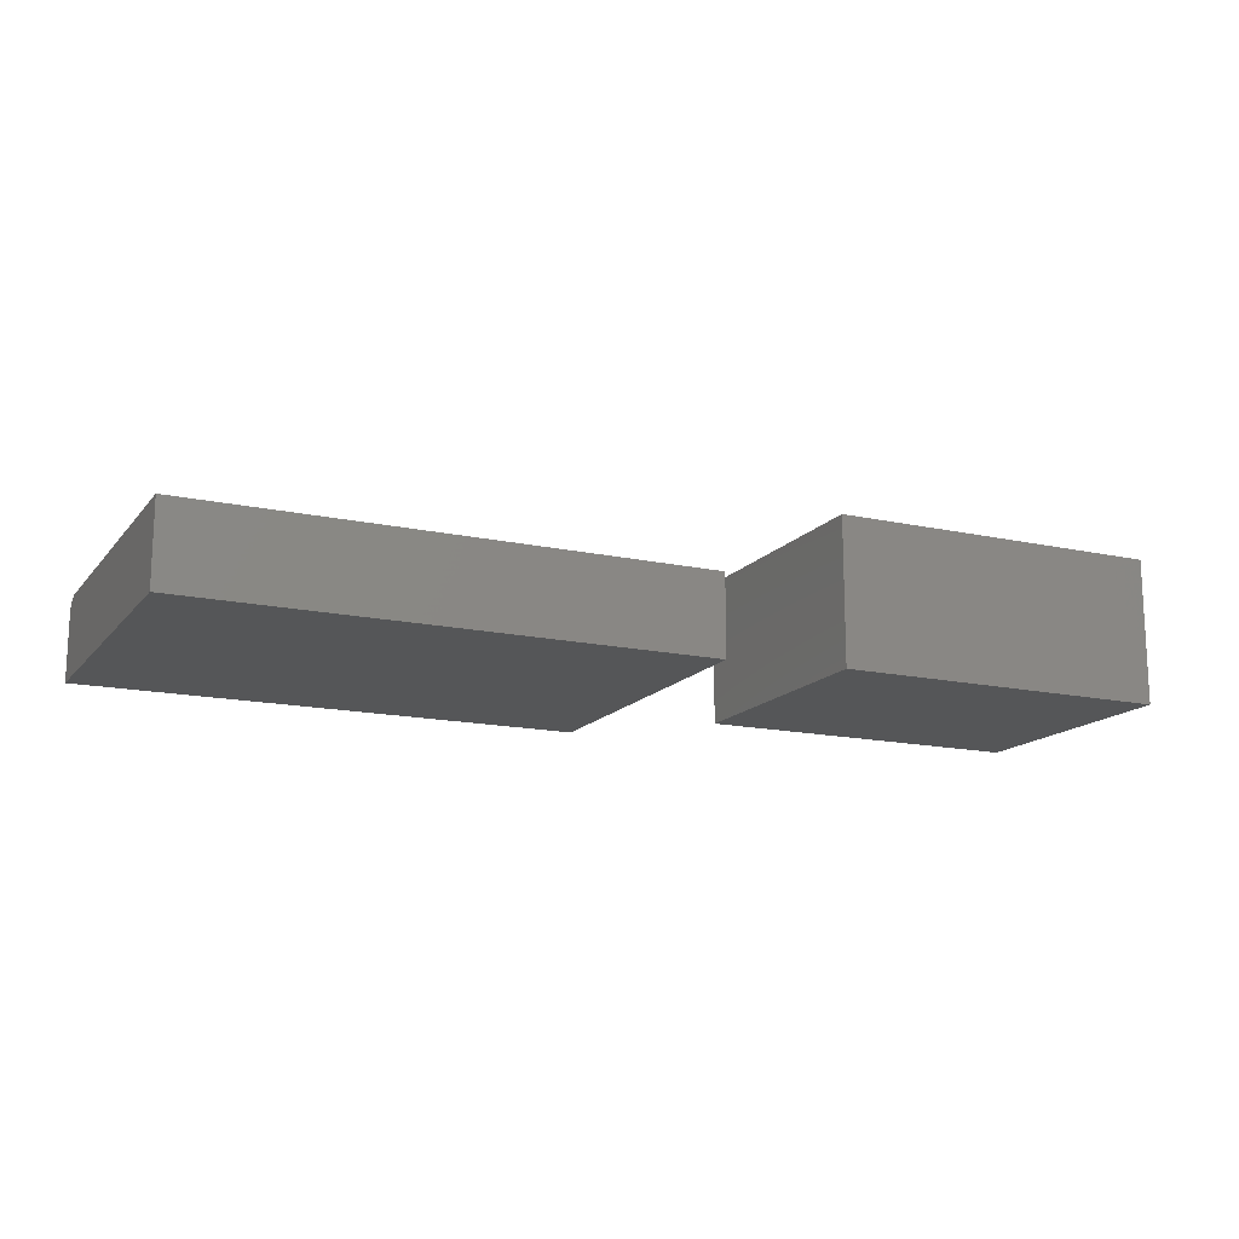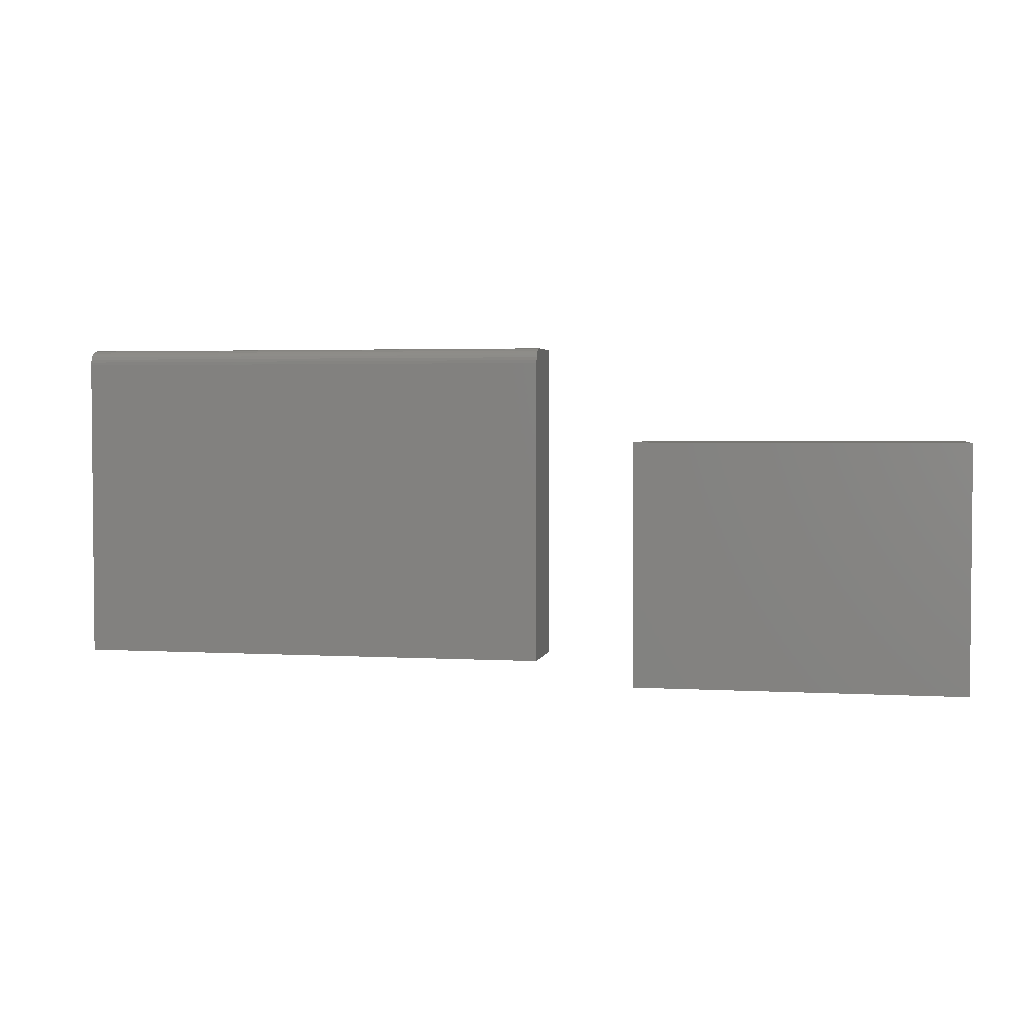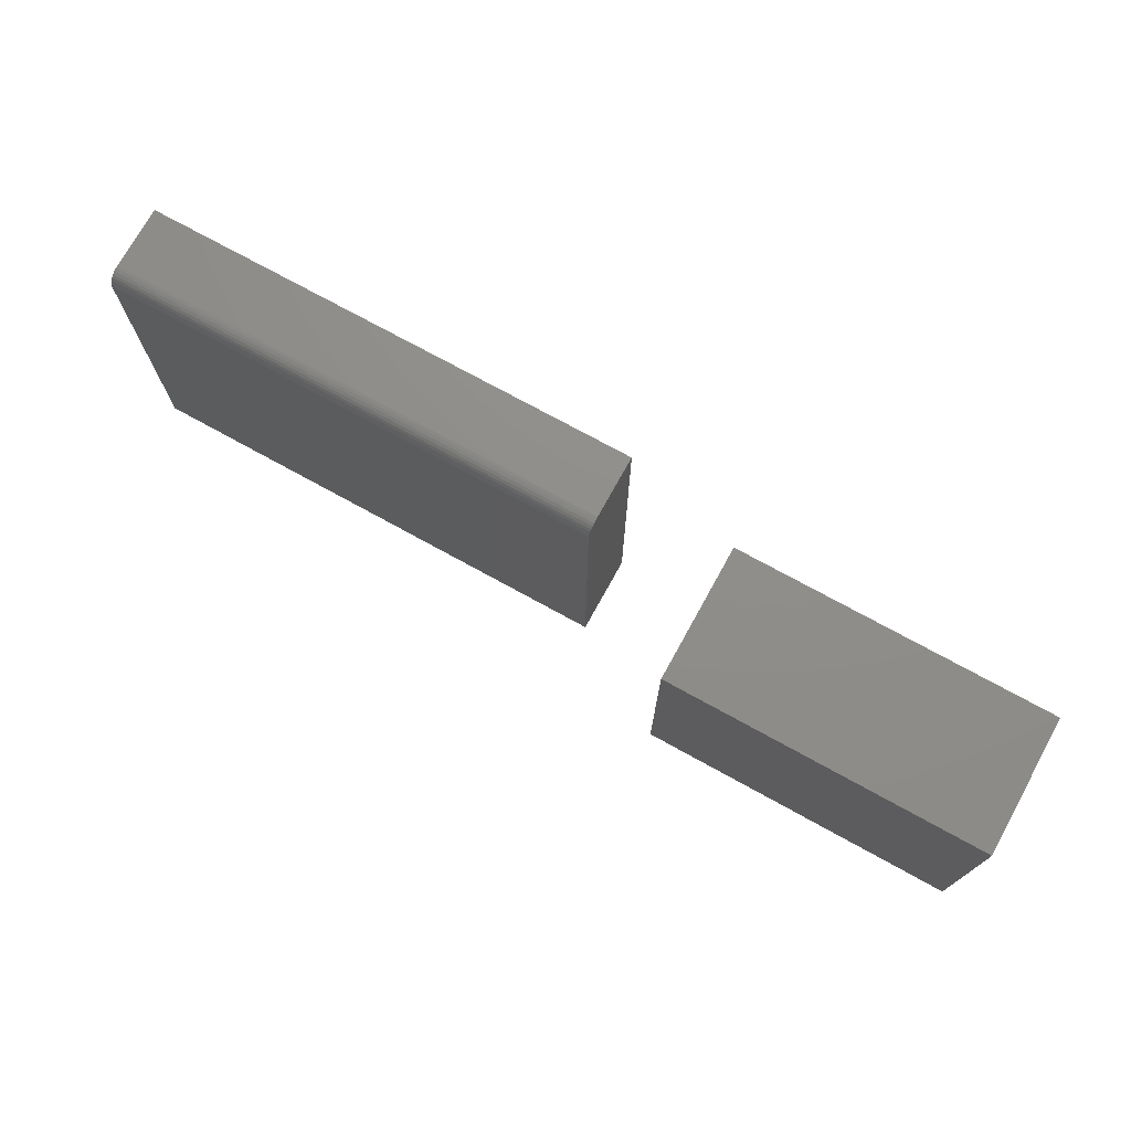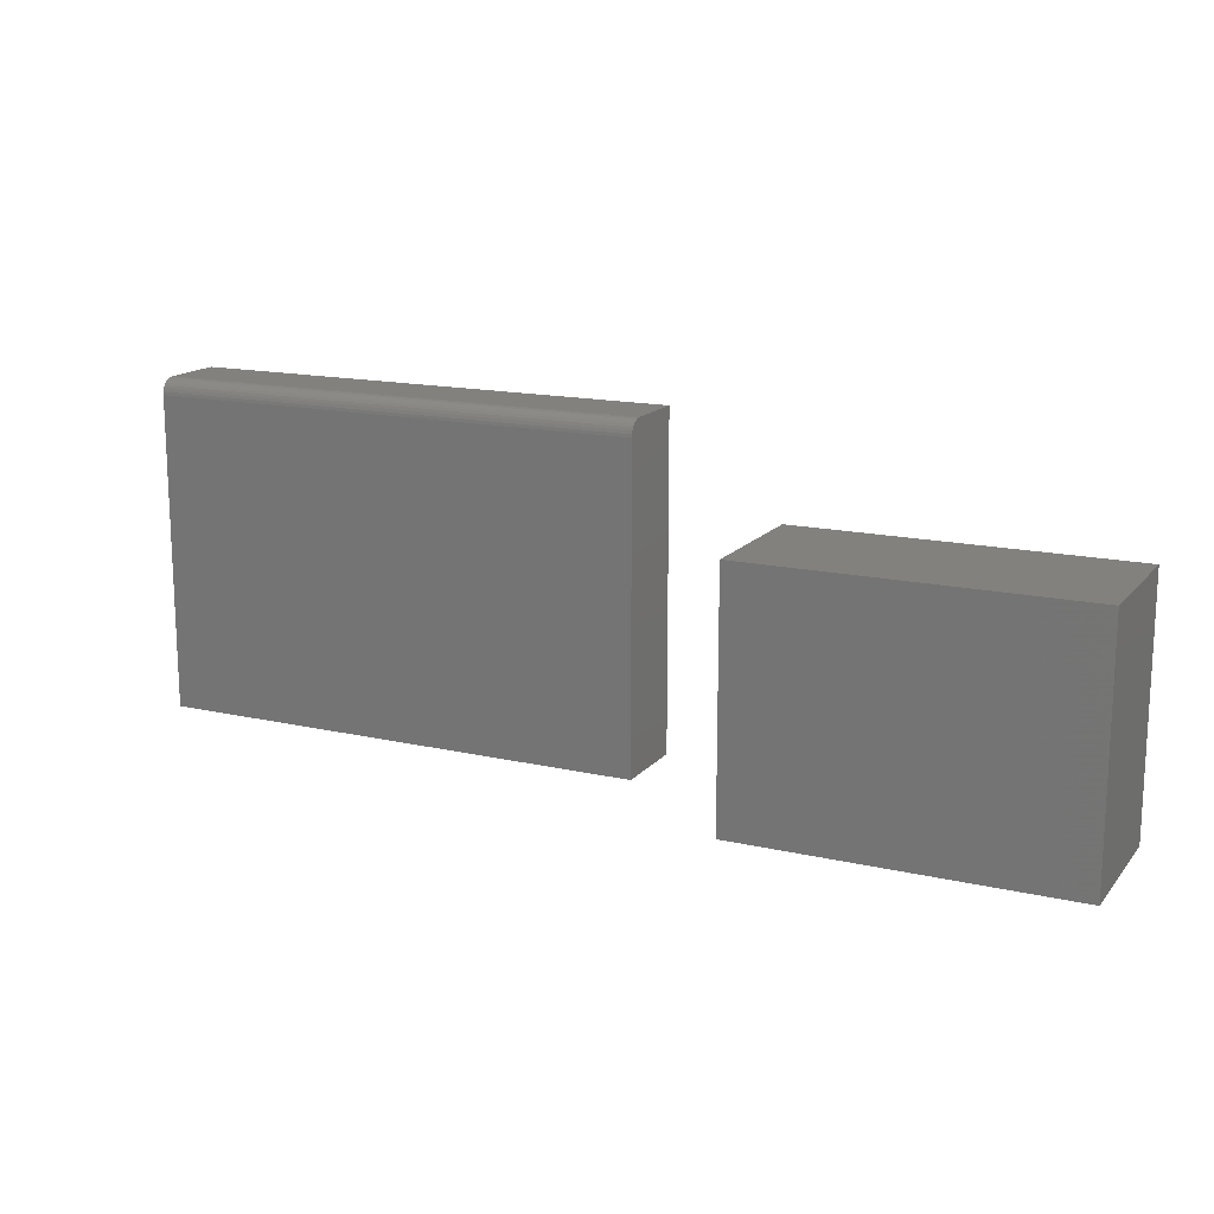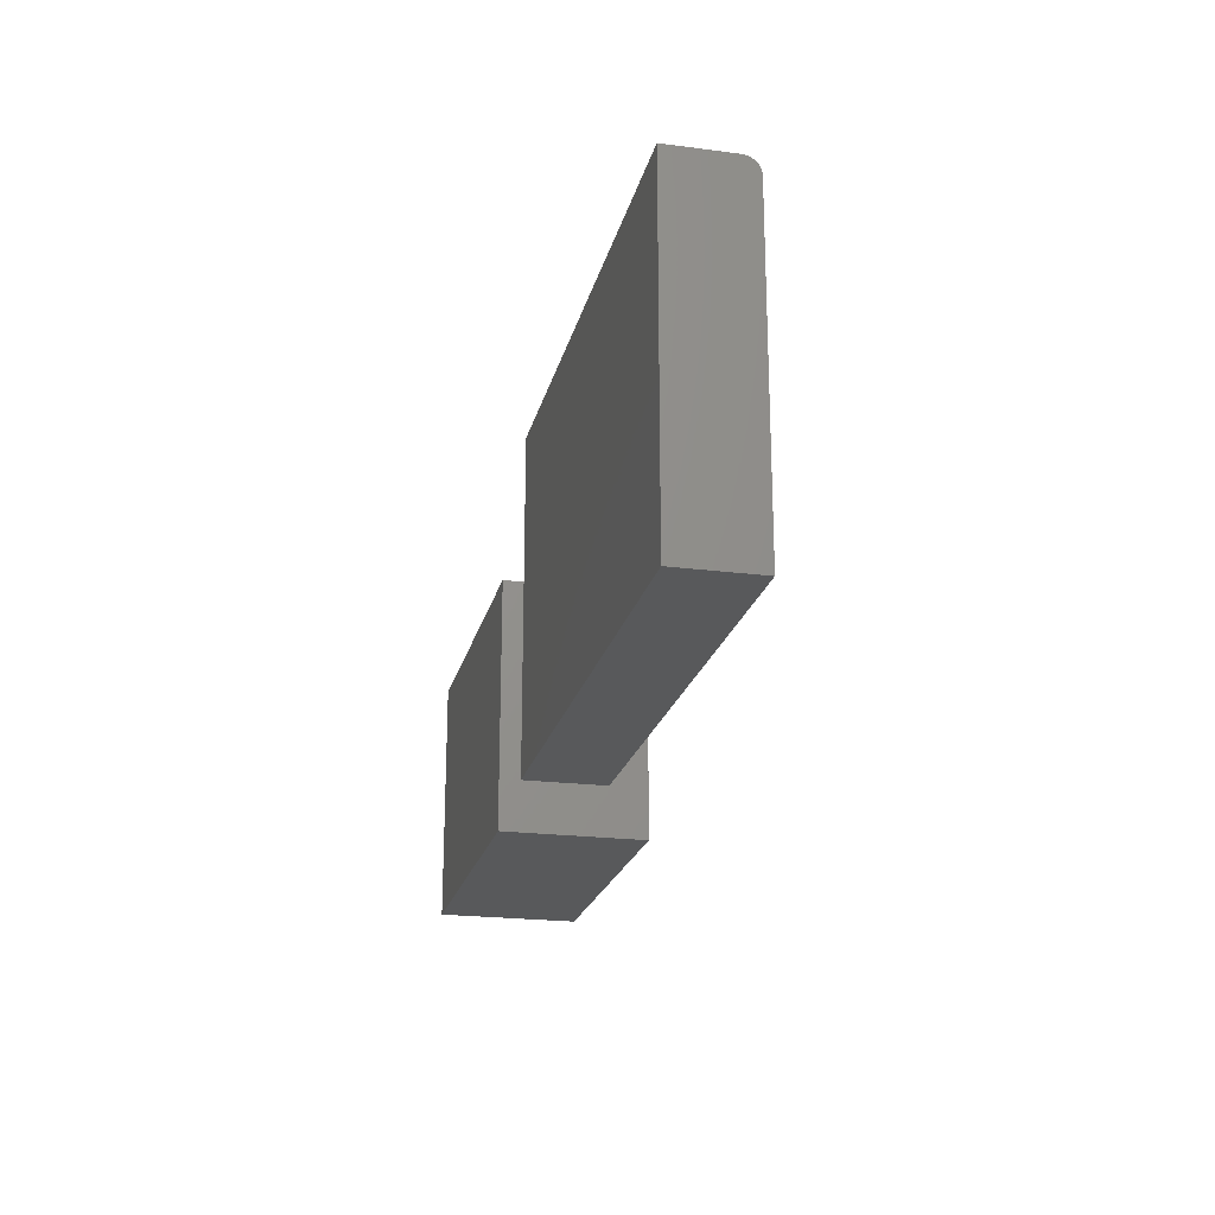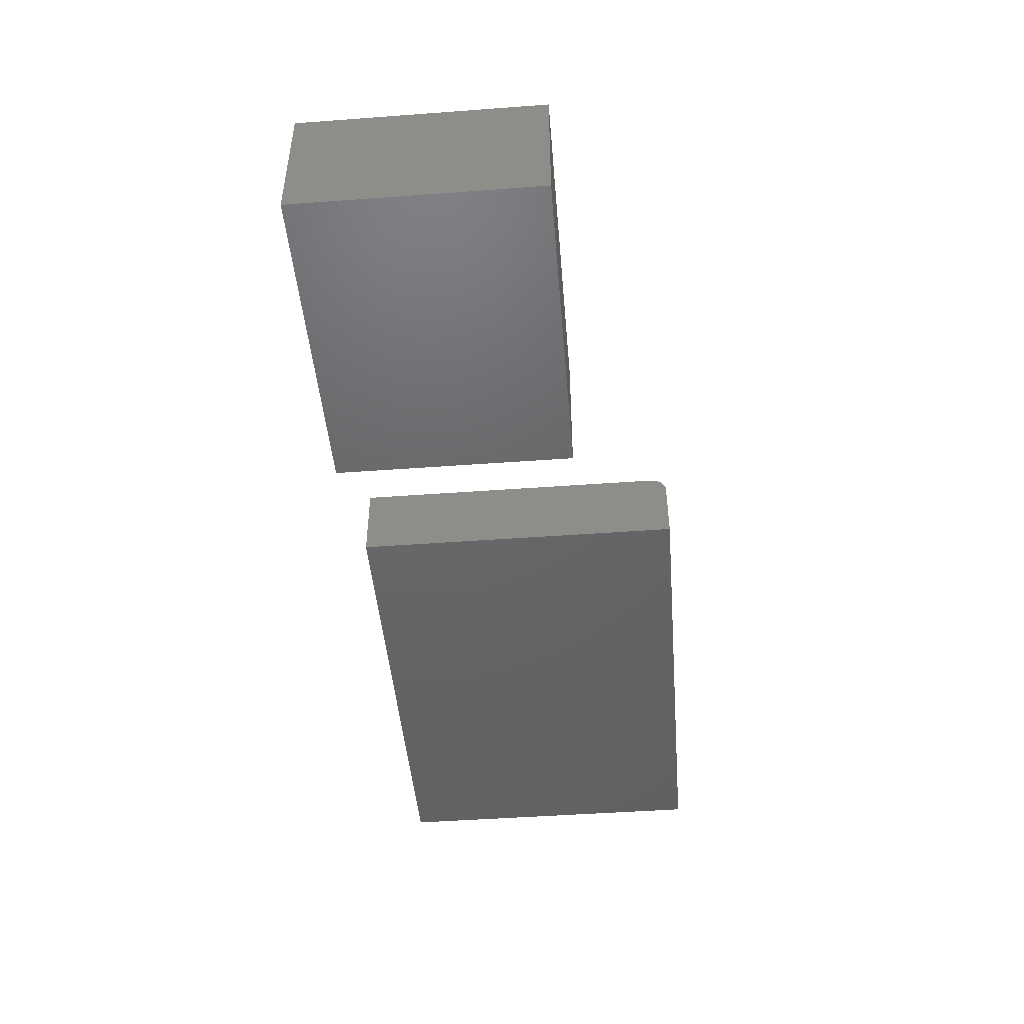
<metadata>
{"format":"stl","ext":"stl","renderer":"f3d","projection":"perspective","resolution":1024,"background":"white","views":[{"elev":-15.2,"azim":-25.2,"up":"+Z"},{"elev":3.0,"azim":11.1,"up":"+Y"},{"elev":73.7,"azim":28.9,"up":"+Y"},{"elev":15.4,"azim":25.8,"up":"+Y"},{"elev":-21.5,"azim":-102.9,"up":"+Y"},{"elev":-46.6,"azim":94.8,"up":"+Z"}]}
</metadata>
<code>
# stl→obj: 32 verts, 56 faces
v -0.1797 -0.1719 0.07812
v 0.3125 -0.1719 0.07812
v -0.1797 0.1389 0.07812
v 0.3125 0.1389 0.07812
v -0.1797 -0.1719 0
v -0.1797 0.1419 0.07782
v -0.1797 0.1449 0.07694
v -0.1797 0.1542 0.06555
v -0.1797 0.1545 0.0625
v -0.1797 0.1476 0.07549
v -0.1797 0.1499 0.07355
v -0.1797 0.1519 0.07118
v -0.1797 0.1533 0.06848
v -0.1797 0.1545 0
v 0.3125 0.1545 0.0625
v 0.3125 0.1545 0
v 0.3125 0.1542 0.06555
v 0.3125 0.1533 0.06848
v 0.3125 0.1519 0.07118
v 0.3125 0.1499 0.07355
v 0.3125 0.1476 0.07549
v 0.3125 0.1449 0.07694
v 0.3125 0.1419 0.07782
v 0.3125 -0.1719 0
v 0.4219 -0.1875 0.1406
v 0.75 -0.1875 0.1406
v 0.4219 0.05773 0.1406
v 0.75 0.05773 0.1406
v 0.4219 -0.1875 0
v 0.4219 0.05773 0
v 0.75 -0.1875 0
v 0.75 0.05773 0
f 1 2 3
f 3 2 4
f 5 1 3
f 3 6 7
f 8 9 7
f 8 7 10
f 8 10 11
f 8 11 12
f 8 12 13
f 9 14 7
f 7 14 5
f 7 5 3
f 15 16 9
f 9 16 14
f 15 17 18
f 16 15 18
f 16 18 19
f 16 19 20
f 16 20 21
f 16 21 22
f 16 22 23
f 16 23 4
f 16 4 2
f 16 2 24
f 15 9 17
f 17 9 8
f 17 8 18
f 18 8 13
f 18 13 19
f 19 13 12
f 19 12 20
f 20 12 11
f 20 11 21
f 21 11 10
f 21 10 22
f 22 10 7
f 22 7 23
f 23 7 6
f 23 6 4
f 4 6 3
f 5 14 24
f 24 14 16
f 1 5 2
f 2 5 24
f 25 26 27
f 27 26 28
f 29 30 31
f 31 30 32
f 27 30 25
f 25 30 29
f 28 32 27
f 27 32 30
f 26 31 28
f 28 31 32
f 25 29 26
f 26 29 31

</code>
